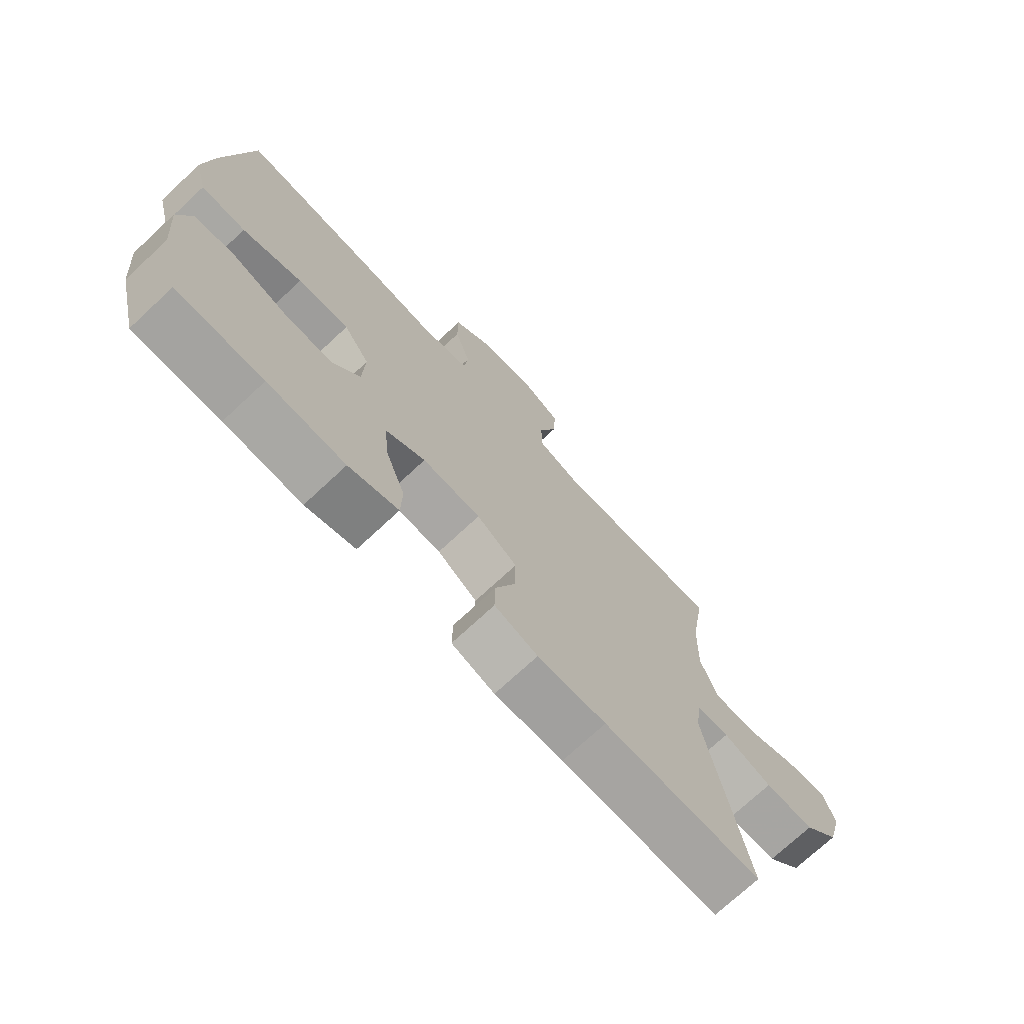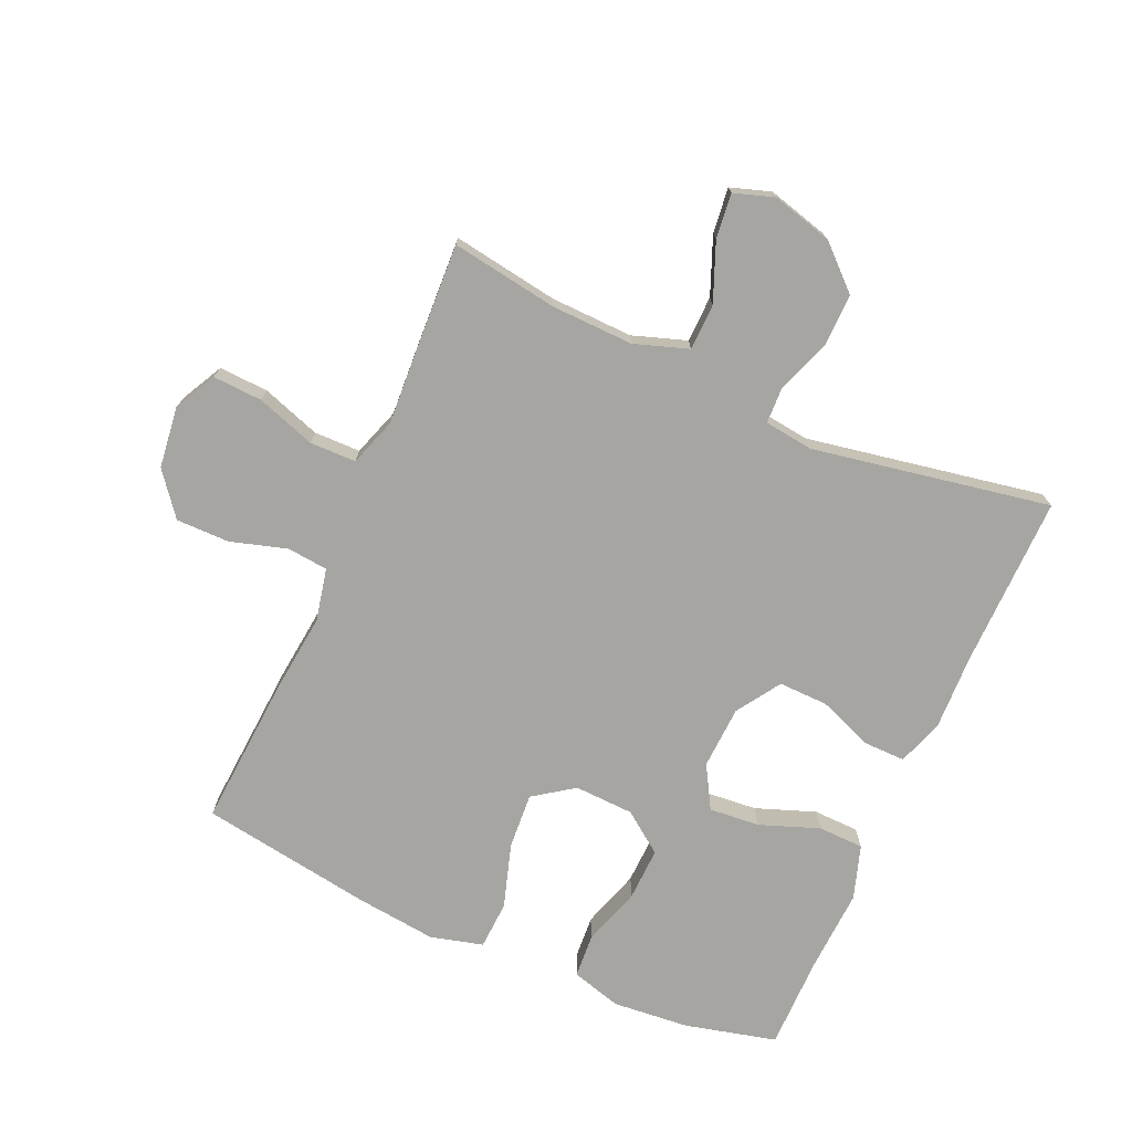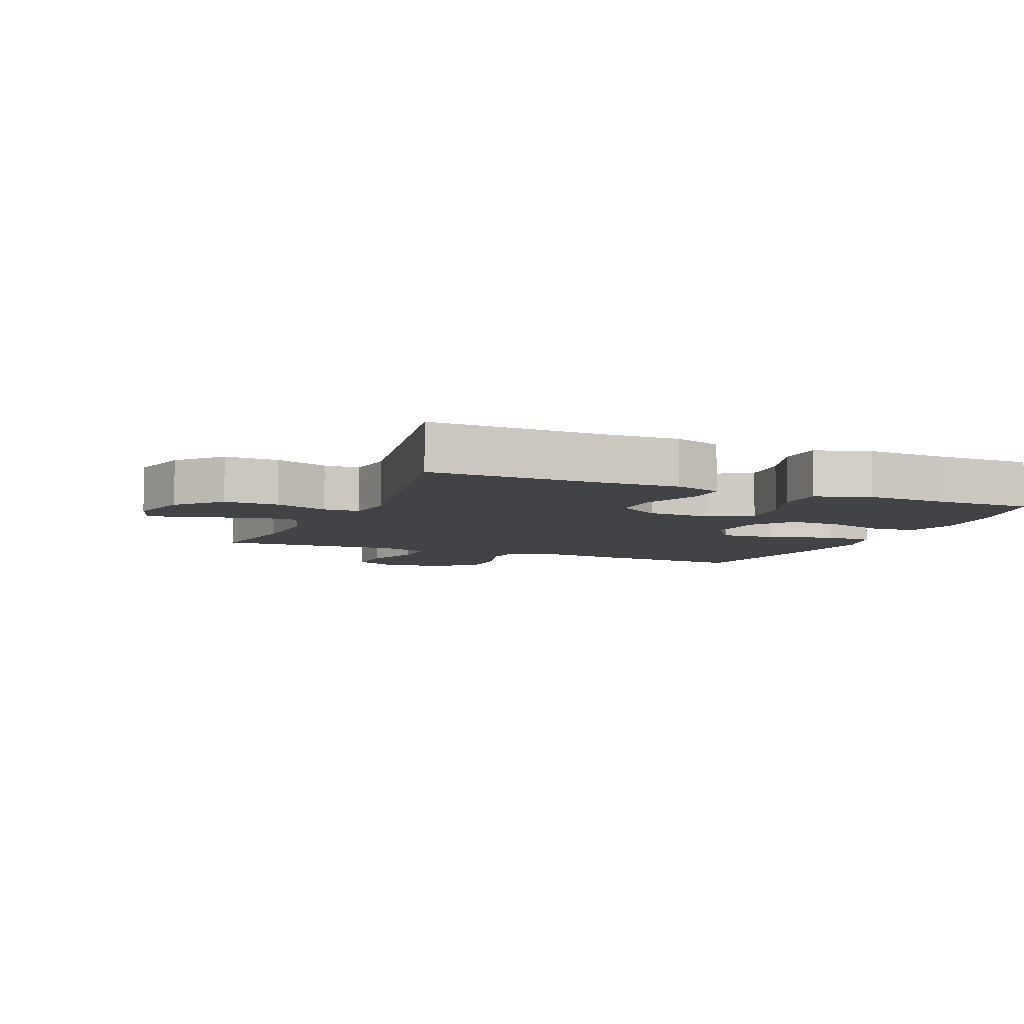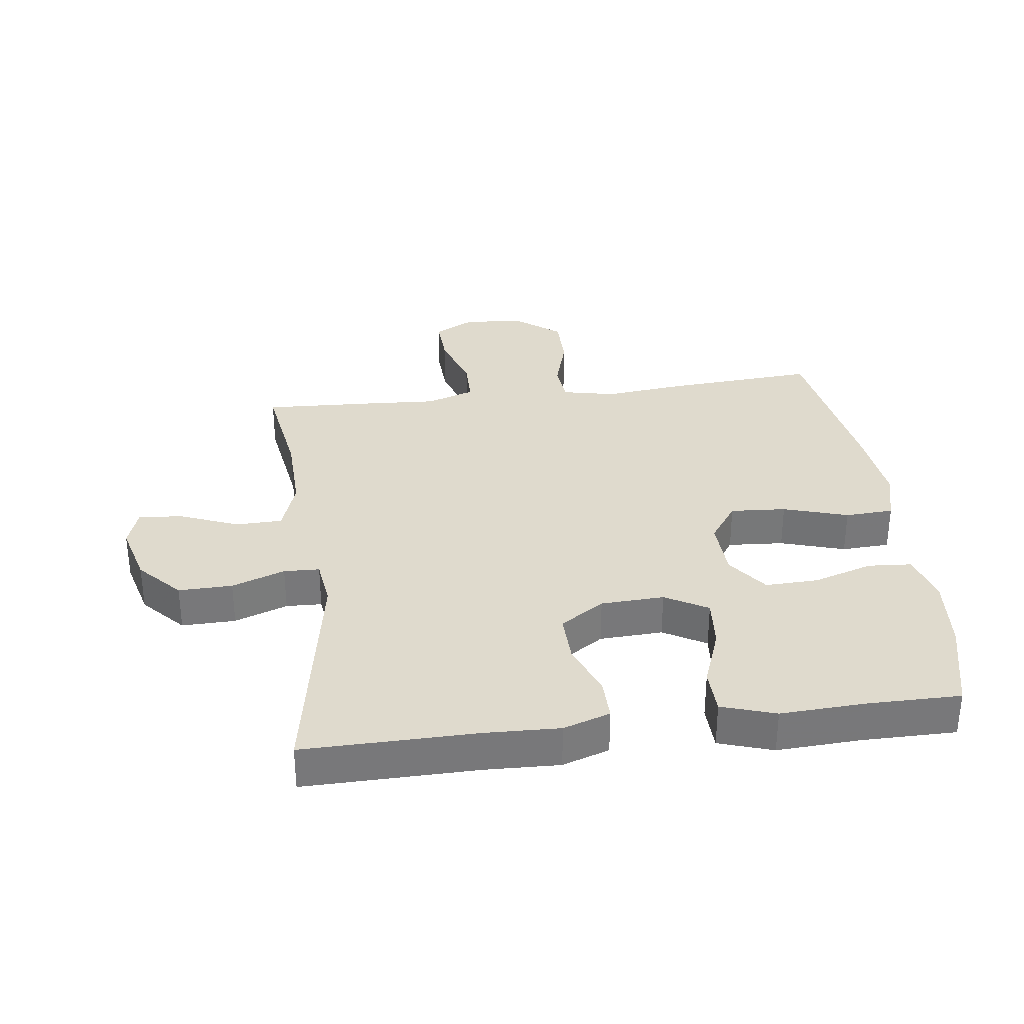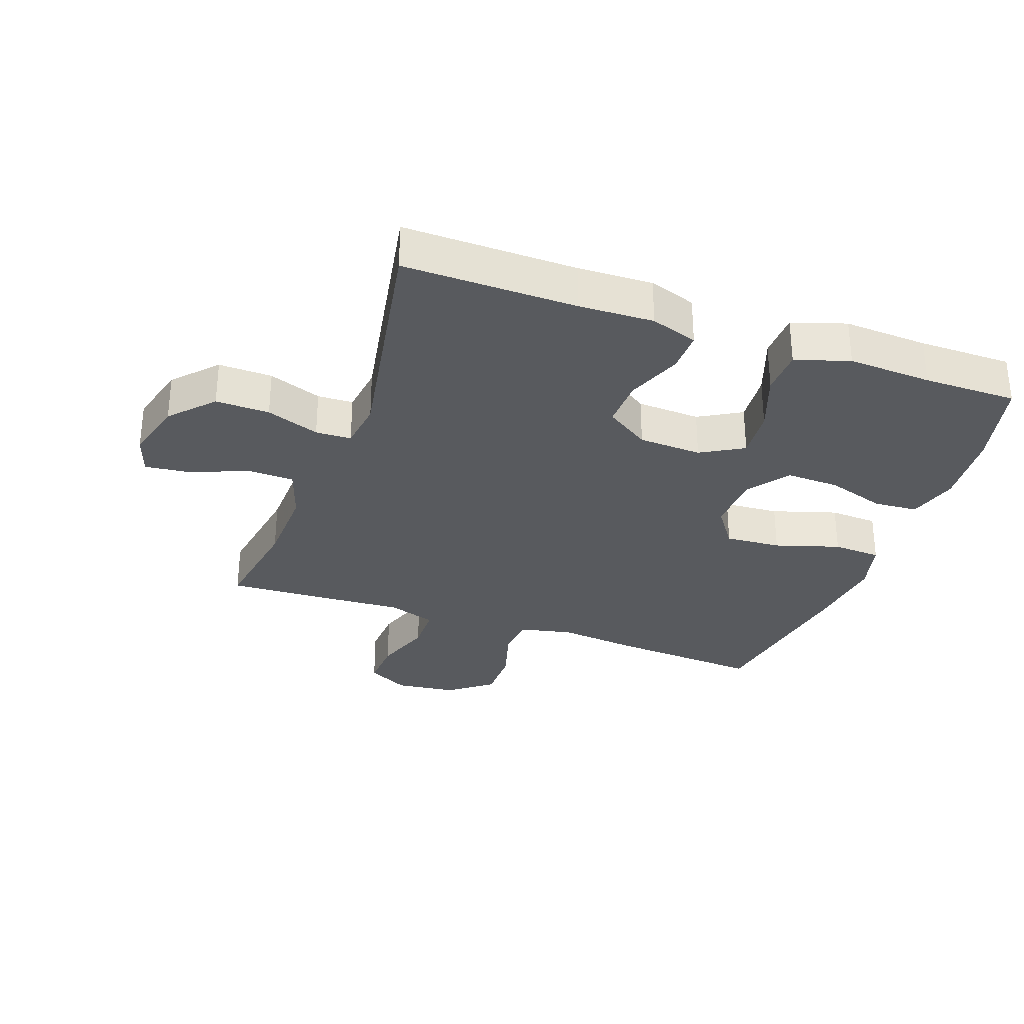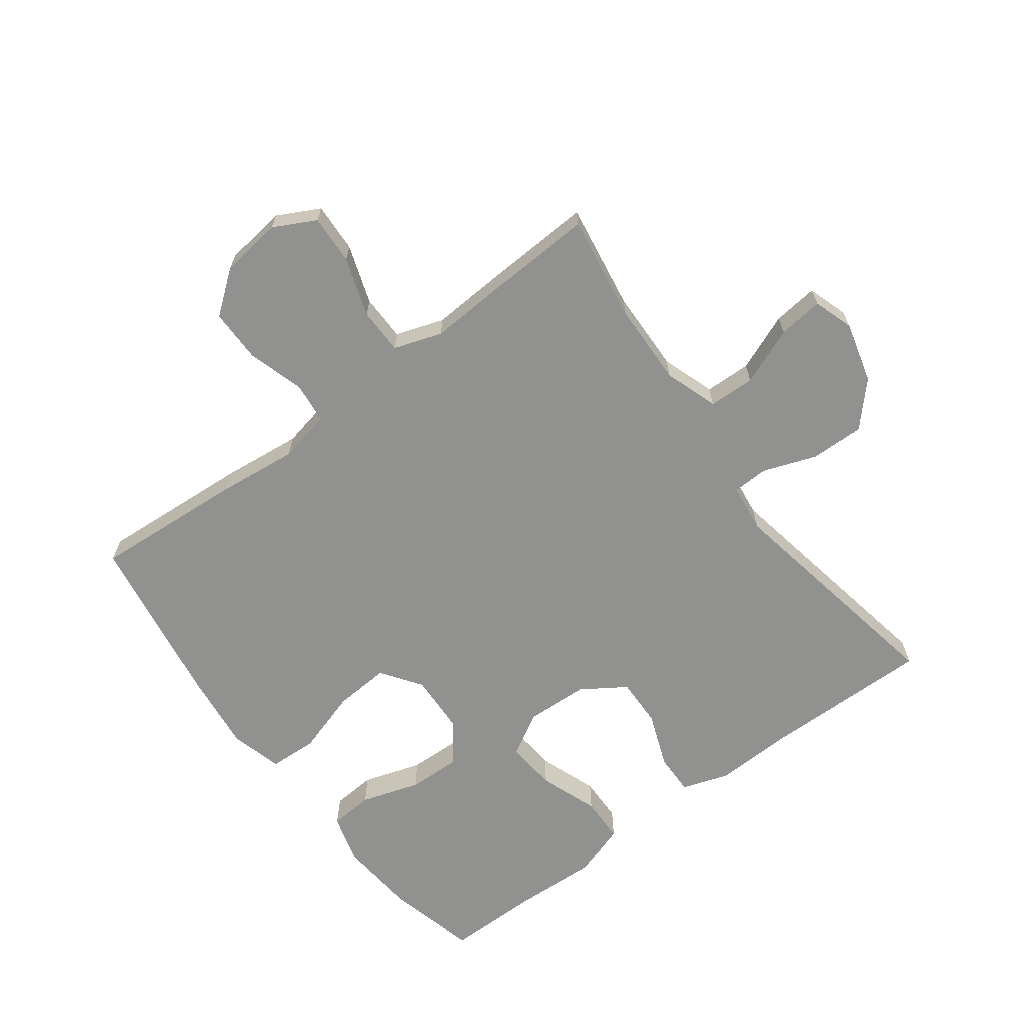
<metadata>
{"format":"obj","ext":"obj","renderer":"f3d","projection":"perspective","resolution":1024,"background":"white","views":[{"elev":-73.0,"azim":-47.0,"up":"+Z"},{"elev":-73.8,"azim":66.2,"up":"+Y"},{"elev":-6.9,"azim":157.2,"up":"+Y"},{"elev":32.9,"azim":172.7,"up":"+Y"},{"elev":-30.9,"azim":160.3,"up":"+Y"},{"elev":-66.0,"azim":36.8,"up":"+Y"}]}
</metadata>
<code>
v 0.5 0.07 0.5
v 0.473 0.07 0.33
v 0.469 0.07 0.198
v 0.498 0.07 0.112
v 0.572 0.07 0.11
v 0.664 0.07 0.147
v 0.736 0.07 0.155
v 0.757 0.07 0.091
v 0.731 0.07 -0.006
v 0.669 0.07 -0.073
v 0.583 0.07 -0.071
v 0.498 0.07 -0.04
v 0.441 0.07 -0.042
v 0.431 0.07 -0.12
v 0.5 0.07 -0.5
v 0.225 0.07 -0.496
v 0.106 0.07 -0.5
v 0.031 0.07 -0.475
v 0.032 0.07 -0.409
v 0.066 0.07 -0.321
v 0.068 0.07 -0.242
v -0.002 0.07 -0.196
v -0.103 0.07 -0.191
v -0.171 0.07 -0.23
v -0.164 0.07 -0.311
v -0.129 0.07 -0.406
v -0.131 0.07 -0.479
v -0.217 0.07 -0.507
v -0.351 0.07 -0.5
v -0.5 0.07 -0.5
v -0.536 0.07 -0.354
v -0.547 0.07 -0.231
v -0.524 0.07 -0.151
v -0.454 0.07 -0.146
v -0.36 0.07 -0.176
v -0.275 0.07 -0.179
v -0.227 0.07 -0.114
v -0.223 0.07 -0.019
v -0.268 0.07 0.045
v -0.357 0.07 0.039
v -0.46 0.07 0.007
v -0.537 0.07 0.011
v -0.559 0.07 0.095
v -0.544 0.07 0.224
v -0.5 0.07 0.5
v -0.258 0.07 0.483
v -0.131 0.07 0.469
v -0.047 0.07 0.487
v -0.04 0.07 0.552
v -0.067 0.07 0.643
v -0.067 0.07 0.728
v 0.001 0.07 0.781
v 0.099 0.07 0.793
v 0.166 0.07 0.758
v 0.162 0.07 0.679
v 0.13 0.07 0.585
v 0.131 0.07 0.511
v 0.208 0.07 0.485
v 0.329 0.07 0.492
v 0.5 0 0.5
v 0.473 0 0.33
v 0.469 0 0.198
v 0.498 0 0.112
v 0.572 0 0.11
v 0.664 0 0.147
v 0.736 0 0.155
v 0.757 0 0.091
v 0.731 0 -0.006
v 0.669 0 -0.073
v 0.583 0 -0.071
v 0.498 0 -0.04
v 0.441 0 -0.042
v 0.431 0 -0.12
v 0.5 0 -0.5
v 0.225 0 -0.496
v 0.106 0 -0.5
v 0.031 0 -0.475
v 0.032 0 -0.409
v 0.066 0 -0.321
v 0.068 0 -0.242
v -0.002 0 -0.196
v -0.103 0 -0.191
v -0.171 0 -0.23
v -0.164 0 -0.311
v -0.129 0 -0.406
v -0.131 0 -0.479
v -0.217 0 -0.507
v -0.351 0 -0.5
v -0.5 0 -0.5
v -0.536 0 -0.354
v -0.547 0 -0.231
v -0.524 0 -0.151
v -0.454 0 -0.146
v -0.36 0 -0.176
v -0.275 0 -0.179
v -0.227 0 -0.114
v -0.223 0 -0.019
v -0.268 0 0.045
v -0.357 0 0.039
v -0.46 0 0.007
v -0.537 0 0.011
v -0.559 0 0.095
v -0.544 0 0.224
v -0.5 0 0.5
v -0.258 0 0.483
v -0.131 0 0.469
v -0.047 0 0.487
v -0.04 0 0.552
v -0.067 0 0.643
v -0.067 0 0.728
v 0.001 0 0.781
v 0.099 0 0.793
v 0.166 0 0.758
v 0.162 0 0.679
v 0.13 0 0.585
v 0.131 0 0.511
v 0.208 0 0.485
v 0.329 0 0.492
f 58 59 1 2
f 57 58 2 3
f 53 54 55 56
f 53 56 57
f 52 53 57
f 49 50 51 52
f 48 49 52 57
f 47 48 57 3
f 40 41 42 43
f 39 40 43 44
f 32 33 34 35
f 32 35 36
f 29 30 31 32
f 29 32 36
f 28 29 36 37
f 25 26 27 28
f 24 25 28 37
f 17 18 19 20
f 16 17 20 21
f 14 15 16 21
f 13 14 21 22
f 9 10 11 12
f 9 12 13
f 8 9 13
f 5 6 7 8
f 4 5 8 13
f 39 44 45 46
f 38 39 46 47
f 23 24 37 38
f 22 23 38 47
f 13 22 47
f 3 4 13 47
f 61 60 118 117
f 62 61 117 116
f 115 114 113 112
f 116 115 112
f 116 112 111
f 111 110 109 108
f 116 111 108 107
f 62 116 107 106
f 102 101 100 99
f 103 102 99 98
f 94 93 92 91
f 95 94 91
f 91 90 89 88
f 95 91 88
f 96 95 88 87
f 87 86 85 84
f 96 87 84 83
f 79 78 77 76
f 80 79 76 75
f 80 75 74 73
f 81 80 73 72
f 71 70 69 68
f 72 71 68
f 72 68 67
f 67 66 65 64
f 72 67 64 63
f 105 104 103 98
f 106 105 98 97
f 97 96 83 82
f 106 97 82 81
f 106 81 72
f 106 72 63 62
f 1 60 61 2
f 2 61 62 3
f 3 62 63 4
f 4 63 64 5
f 5 64 65 6
f 6 65 66 7
f 7 66 67 8
f 8 67 68 9
f 9 68 69 10
f 10 69 70 11
f 11 70 71 12
f 12 71 72 13
f 13 72 73 14
f 14 73 74 15
f 15 74 75 16
f 16 75 76 17
f 17 76 77 18
f 18 77 78 19
f 19 78 79 20
f 20 79 80 21
f 21 80 81 22
f 22 81 82 23
f 23 82 83 24
f 24 83 84 25
f 25 84 85 26
f 26 85 86 27
f 27 86 87 28
f 28 87 88 29
f 29 88 89 30
f 30 89 90 31
f 31 90 91 32
f 32 91 92 33
f 33 92 93 34
f 34 93 94 35
f 35 94 95 36
f 36 95 96 37
f 37 96 97 38
f 38 97 98 39
f 39 98 99 40
f 40 99 100 41
f 41 100 101 42
f 42 101 102 43
f 43 102 103 44
f 44 103 104 45
f 45 104 105 46
f 46 105 106 47
f 47 106 107 48
f 48 107 108 49
f 49 108 109 50
f 50 109 110 51
f 51 110 111 52
f 52 111 112 53
f 53 112 113 54
f 54 113 114 55
f 55 114 115 56
f 56 115 116 57
f 57 116 117 58
f 58 117 118 59
f 59 118 60 1

</code>
